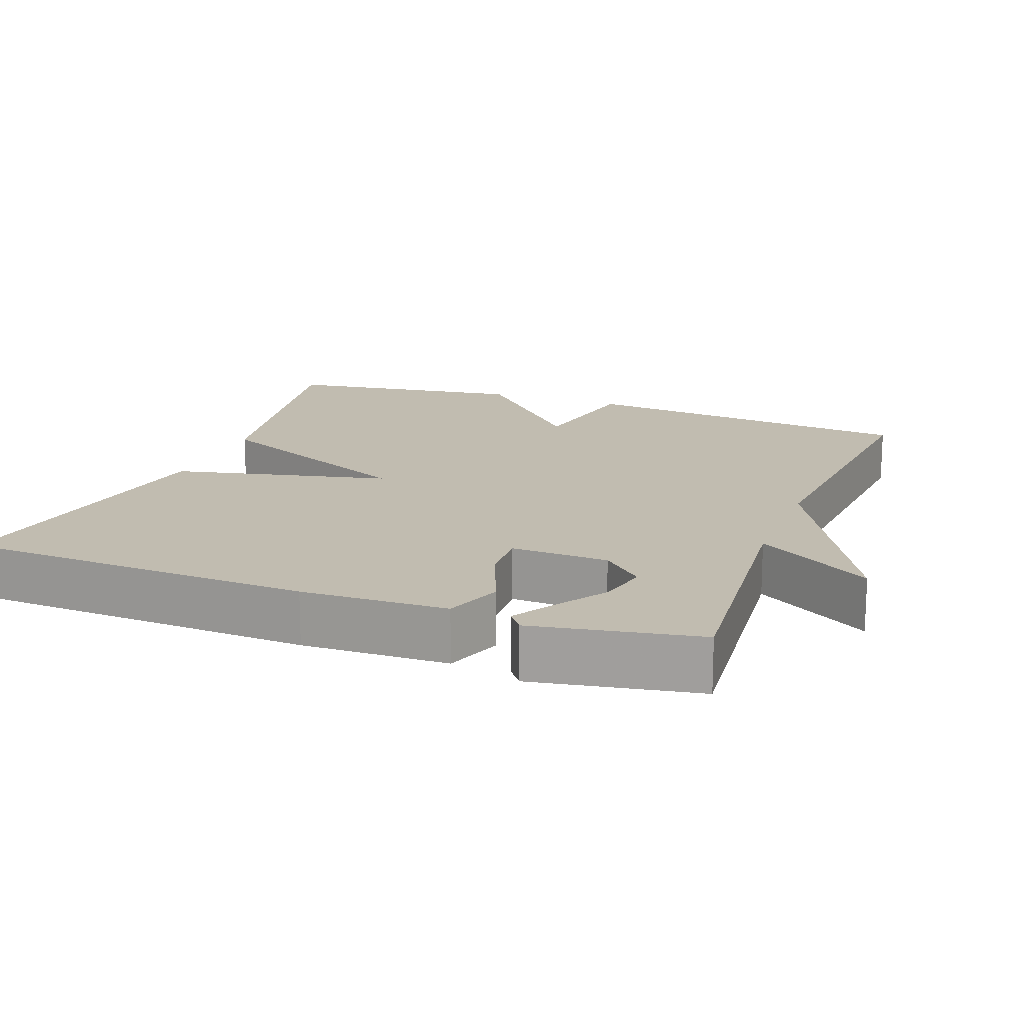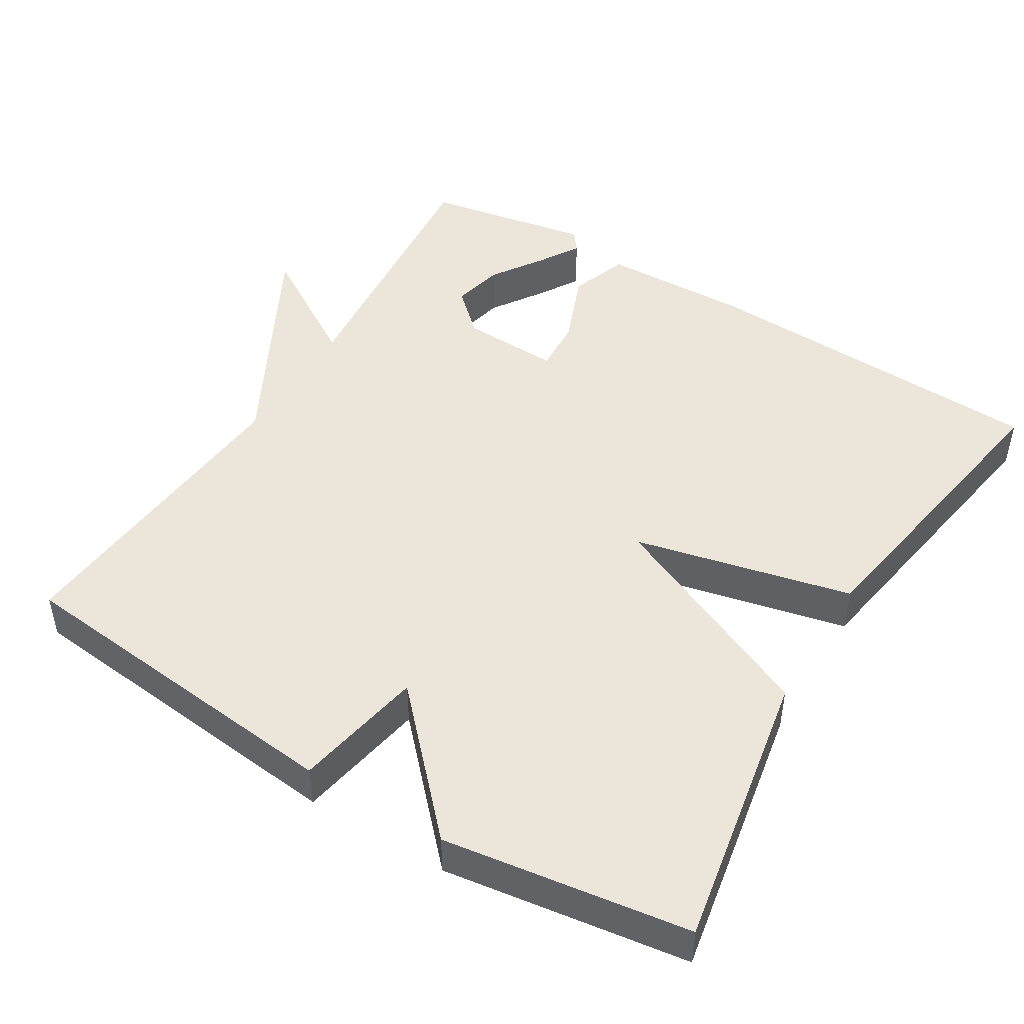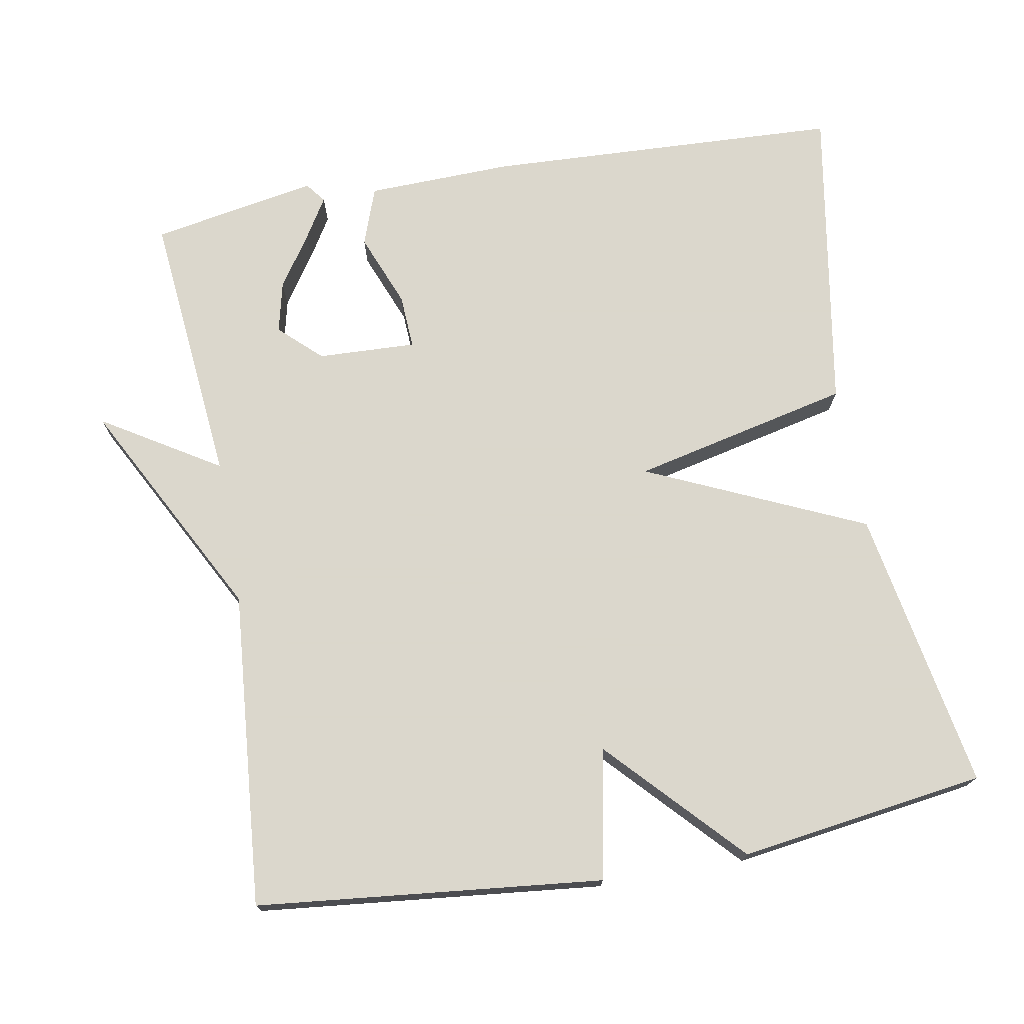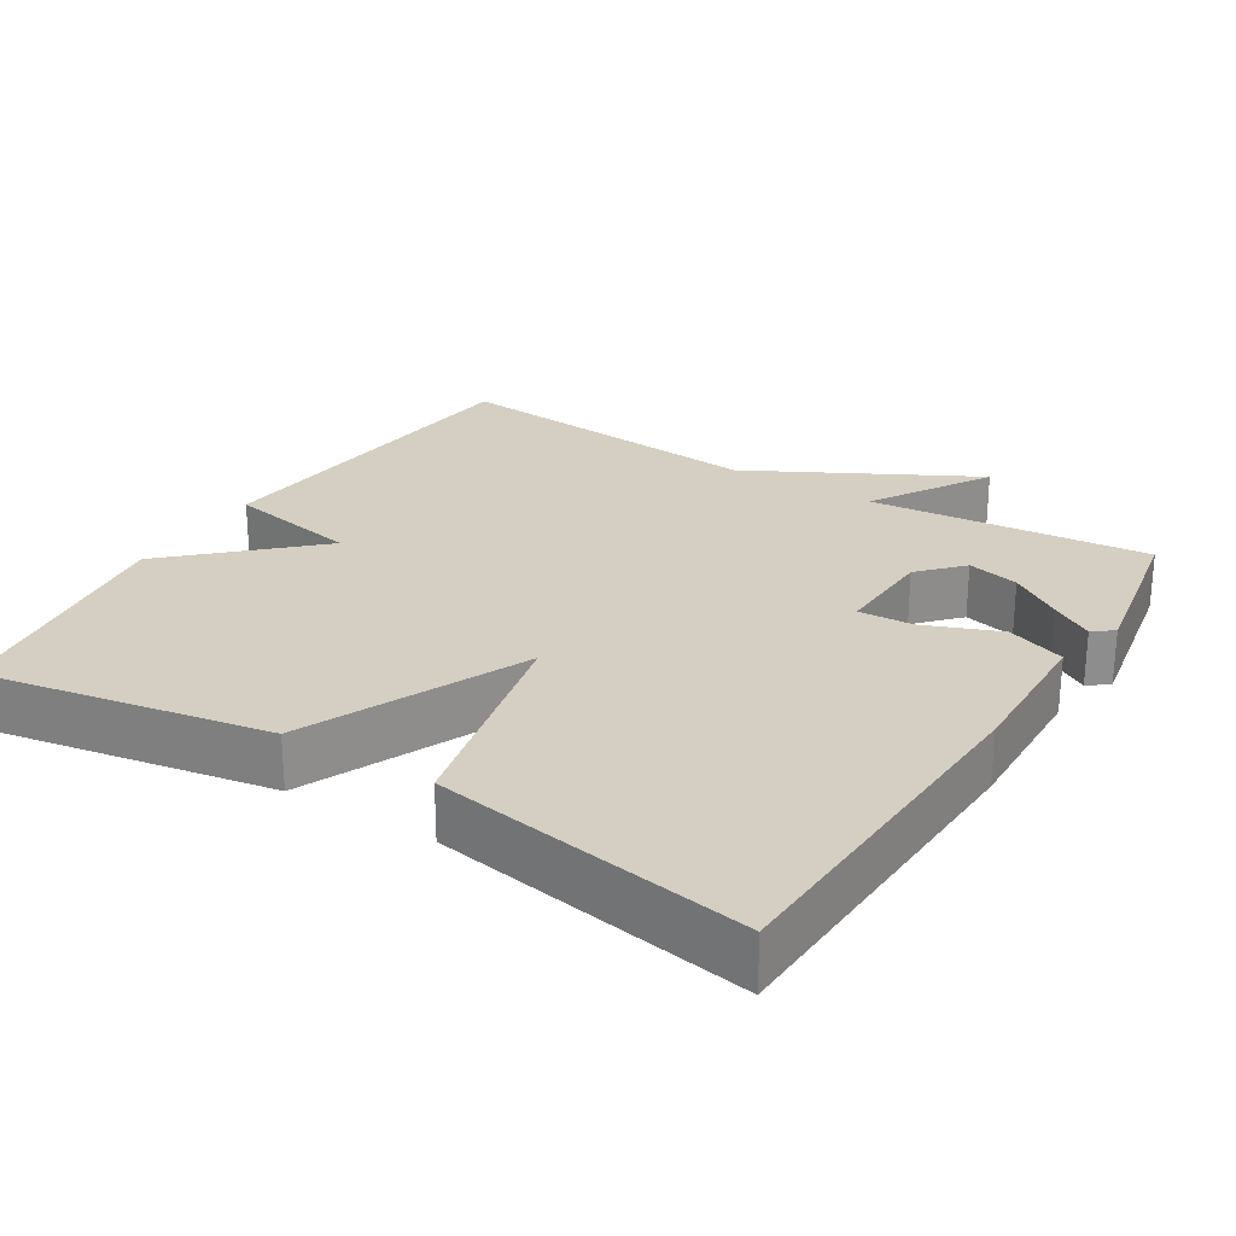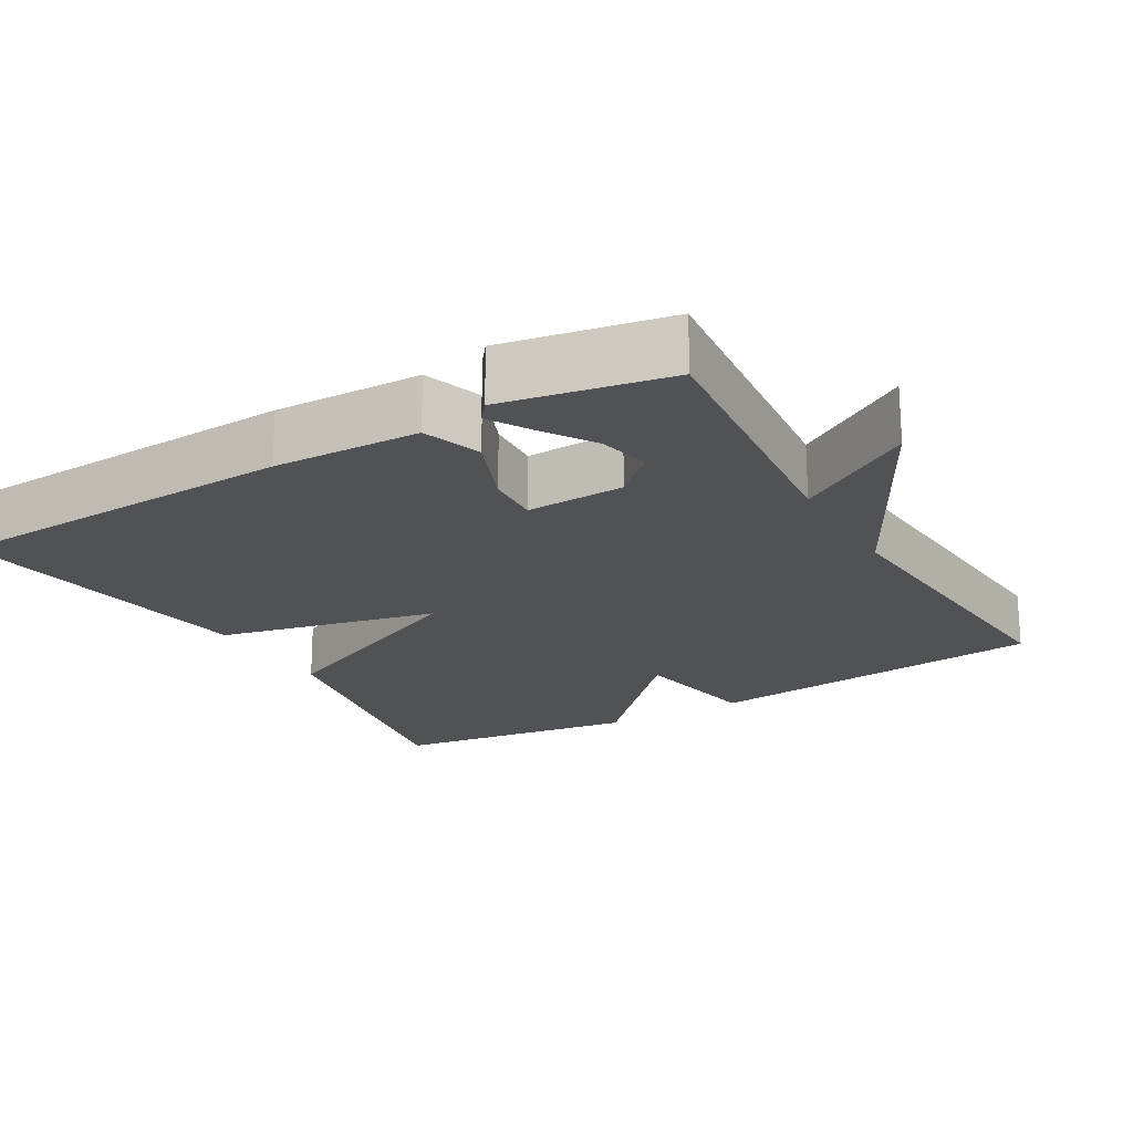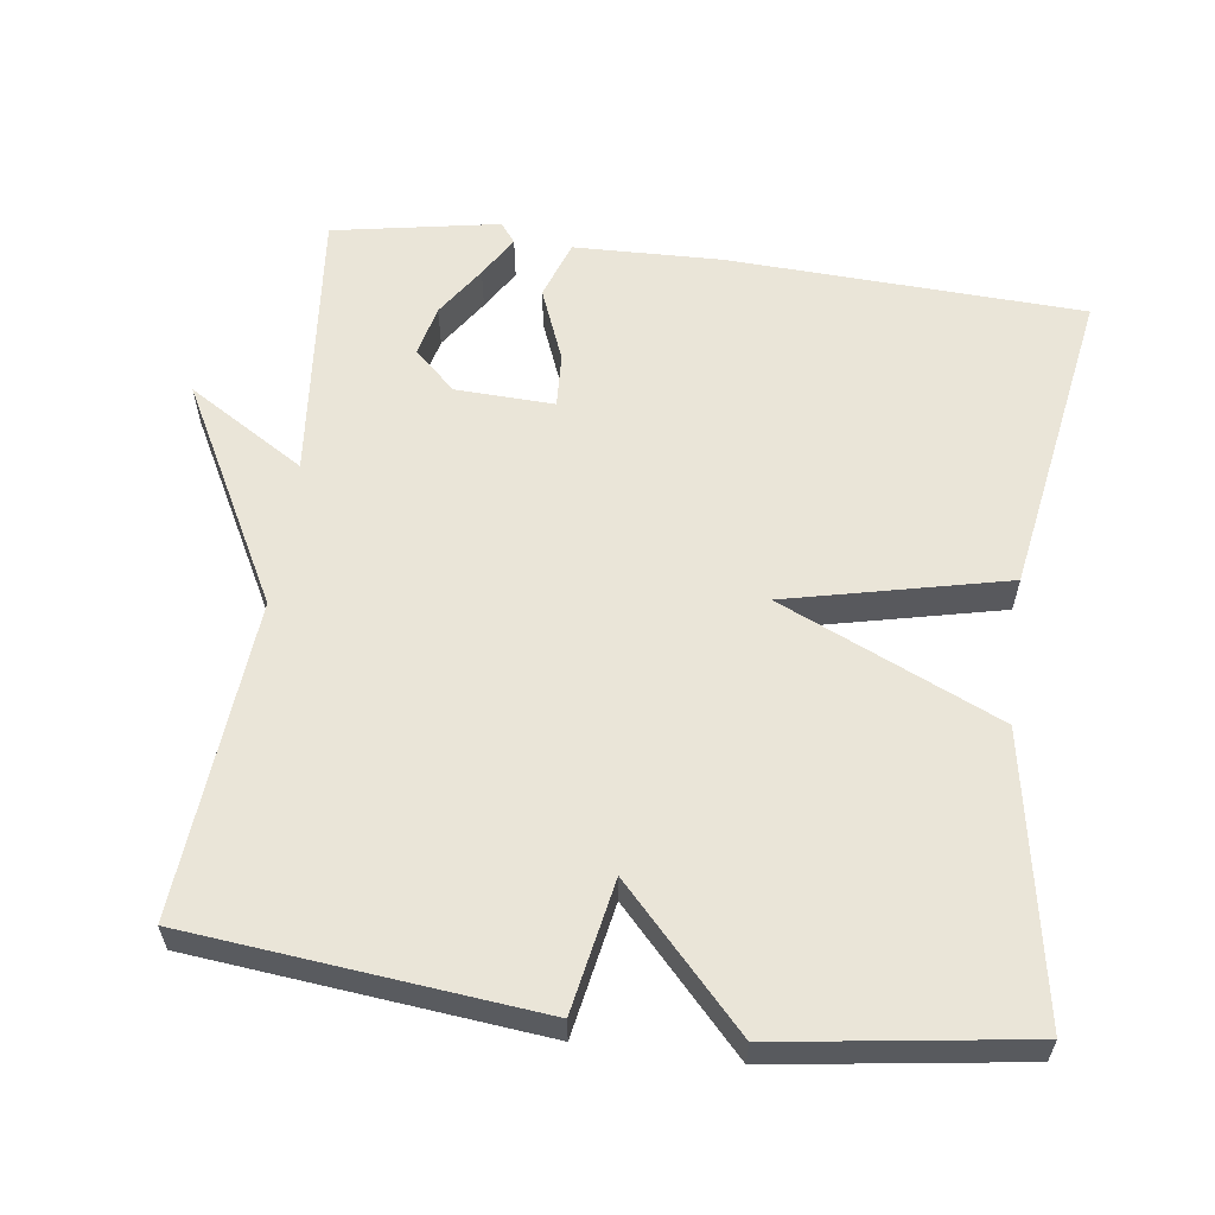
<metadata>
{"format":"obj","ext":"obj","renderer":"f3d","projection":"perspective","resolution":1024,"background":"white","views":[{"elev":16.5,"azim":-69.3,"up":"+Y"},{"elev":47.5,"azim":121.4,"up":"+Y"},{"elev":73.4,"azim":80.0,"up":"+Y"},{"elev":25.7,"azim":-148.1,"up":"+Y"},{"elev":-20.7,"azim":-59.9,"up":"+Y"},{"elev":59.3,"azim":97.7,"up":"+Y"}]}
</metadata>
<code>
v -0.5 0.07 -0.5
v -0.521 0.07 -0.02
v -0.515 0.07 0.178
v -0.436 0.07 0.206
v -0.336 0.07 0.166
v -0.263 0.07 0.162
v -0.268 0.07 0.295
v -0.32 0.07 0.351
v -0.389 0.07 0.335
v -0.458 0.07 0.289
v -0.514 0.07 0.255
v -0.541 0.07 0.276
v -0.5 0.07 0.5
v -0.127 0.07 0.464
v -0.224 0.07 0.622
v 0.073 0.07 0.464
v 0.5 0.07 0.5
v 0.548 0.07 0.032
v 0.371 0.07 -0.001
v 0.548 0.07 -0.168
v 0.5 0.07 -0.5
v 0.119 0.07 -0.431
v -0.013 0.07 -0.136
v -0.081 0.07 -0.431
v -0.5 0 -0.5
v -0.521 0 -0.02
v -0.515 0 0.178
v -0.436 0 0.206
v -0.336 0 0.166
v -0.263 0 0.162
v -0.268 0 0.295
v -0.32 0 0.351
v -0.389 0 0.335
v -0.458 0 0.289
v -0.514 0 0.255
v -0.541 0 0.276
v -0.5 0 0.5
v -0.127 0 0.464
v -0.224 0 0.622
v 0.073 0 0.464
v 0.5 0 0.5
v 0.548 0 0.032
v 0.371 0 -0.001
v 0.548 0 -0.168
v 0.5 0 -0.5
v 0.119 0 -0.431
v -0.013 0 -0.136
v -0.081 0 -0.431
f 3 4 5
f 2 3 5
f 1 2 5
f 24 1 5
f 23 24 5
f 21 22 23
f 20 21 23
f 19 20 23
f 19 23 5 6
f 19 6 7
f 18 19 7
f 17 18 7
f 16 17 7
f 14 15 16
f 14 16 7 8
f 13 14 8 9
f 11 12 13
f 10 11 13
f 9 10 13
f 29 28 27
f 29 27 26
f 29 26 25
f 29 25 48
f 29 48 47
f 47 46 45
f 47 45 44
f 47 44 43
f 30 29 47 43
f 31 30 43
f 31 43 42
f 31 42 41
f 31 41 40
f 40 39 38
f 32 31 40 38
f 33 32 38 37
f 37 36 35
f 37 35 34
f 37 34 33
f 1 25 26 2
f 2 26 27 3
f 3 27 28 4
f 4 28 29 5
f 5 29 30 6
f 6 30 31 7
f 7 31 32 8
f 8 32 33 9
f 9 33 34 10
f 10 34 35 11
f 11 35 36 12
f 12 36 37 13
f 13 37 38 14
f 14 38 39 15
f 15 39 40 16
f 16 40 41 17
f 17 41 42 18
f 18 42 43 19
f 19 43 44 20
f 20 44 45 21
f 21 45 46 22
f 22 46 47 23
f 23 47 48 24
f 24 48 25 1

</code>
